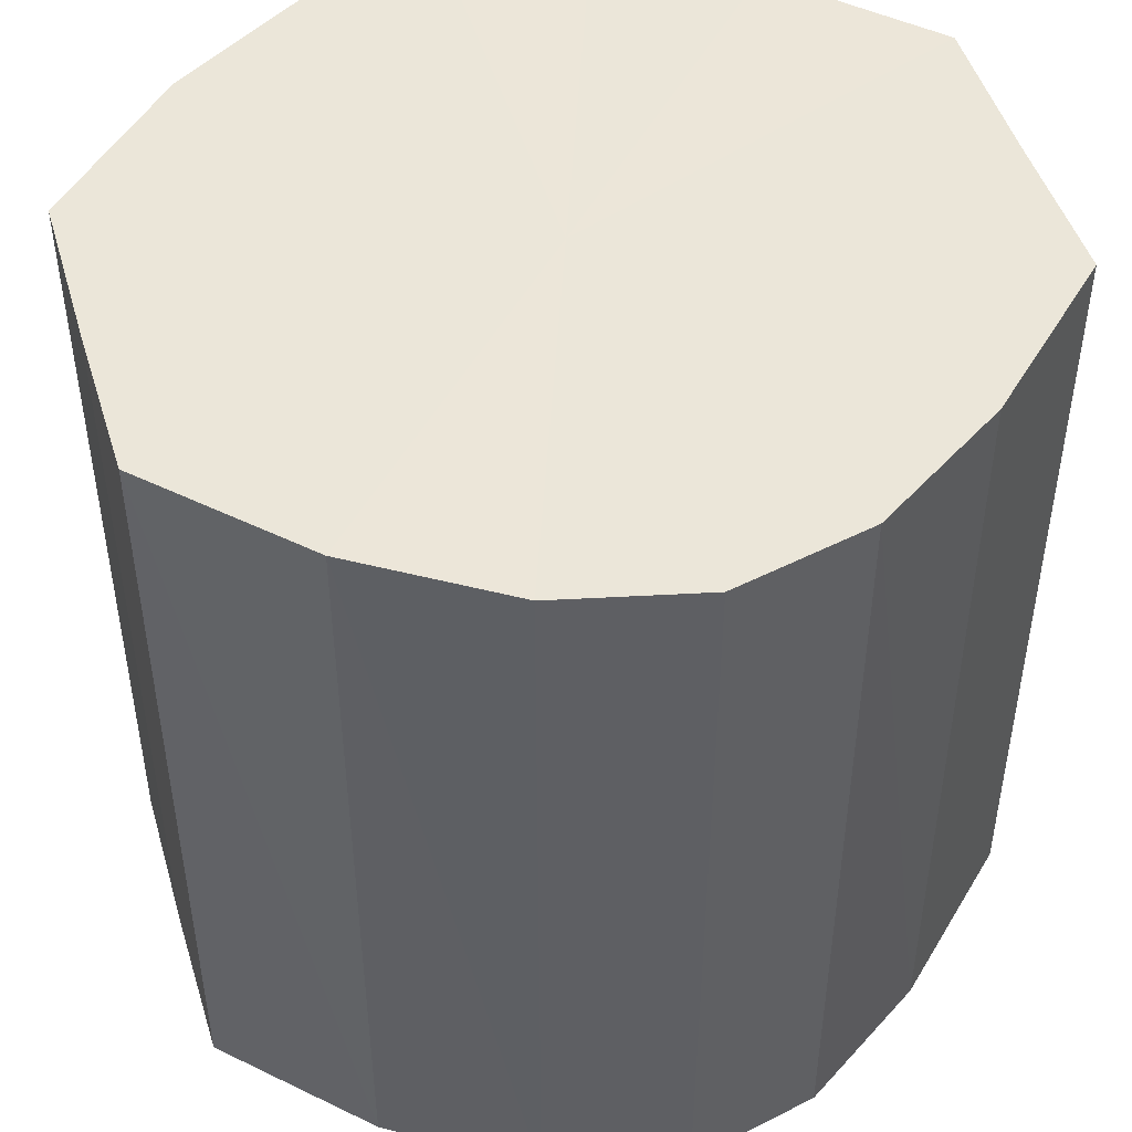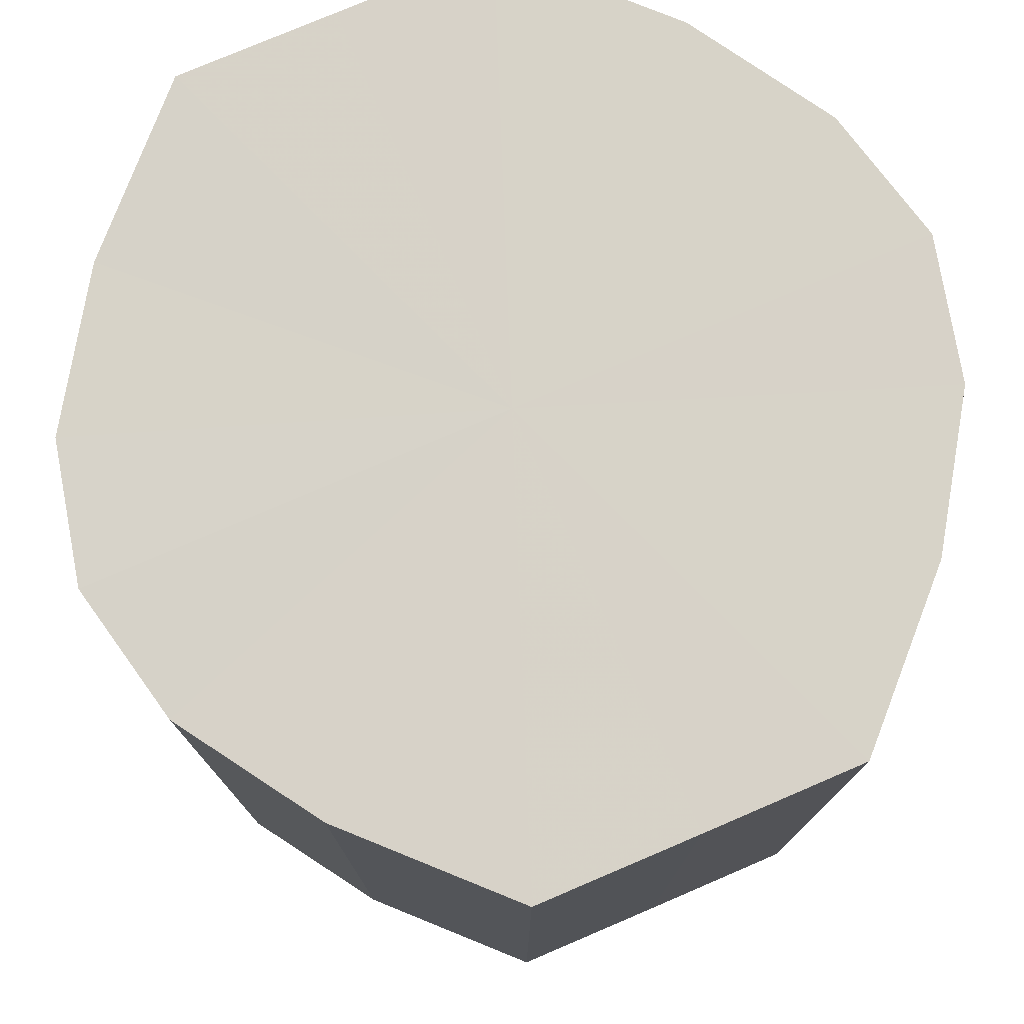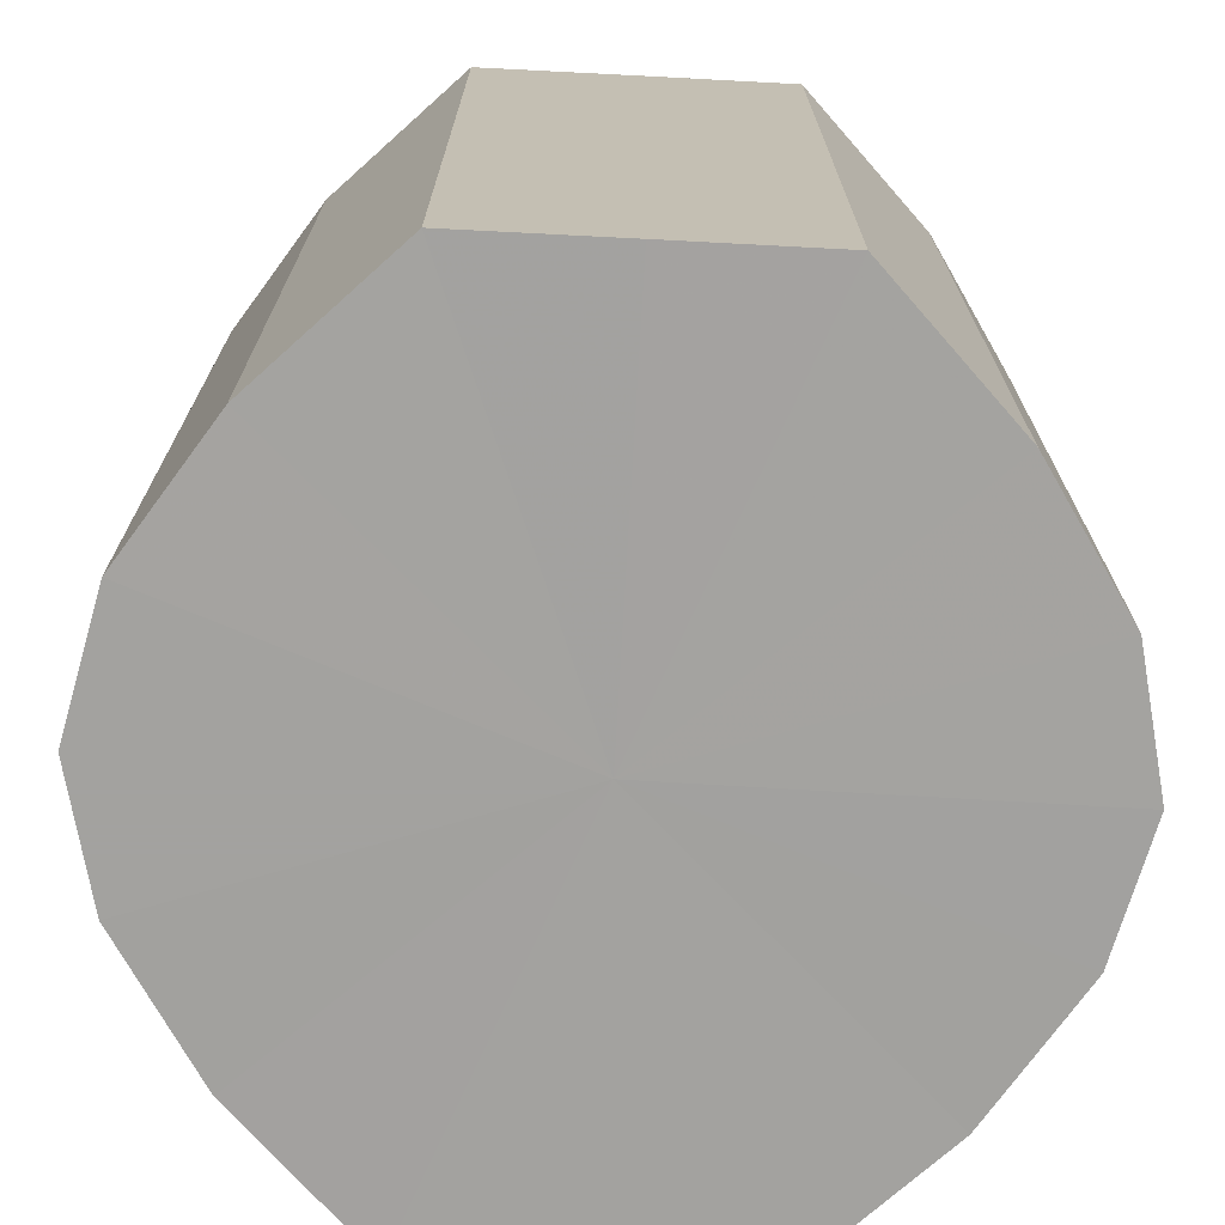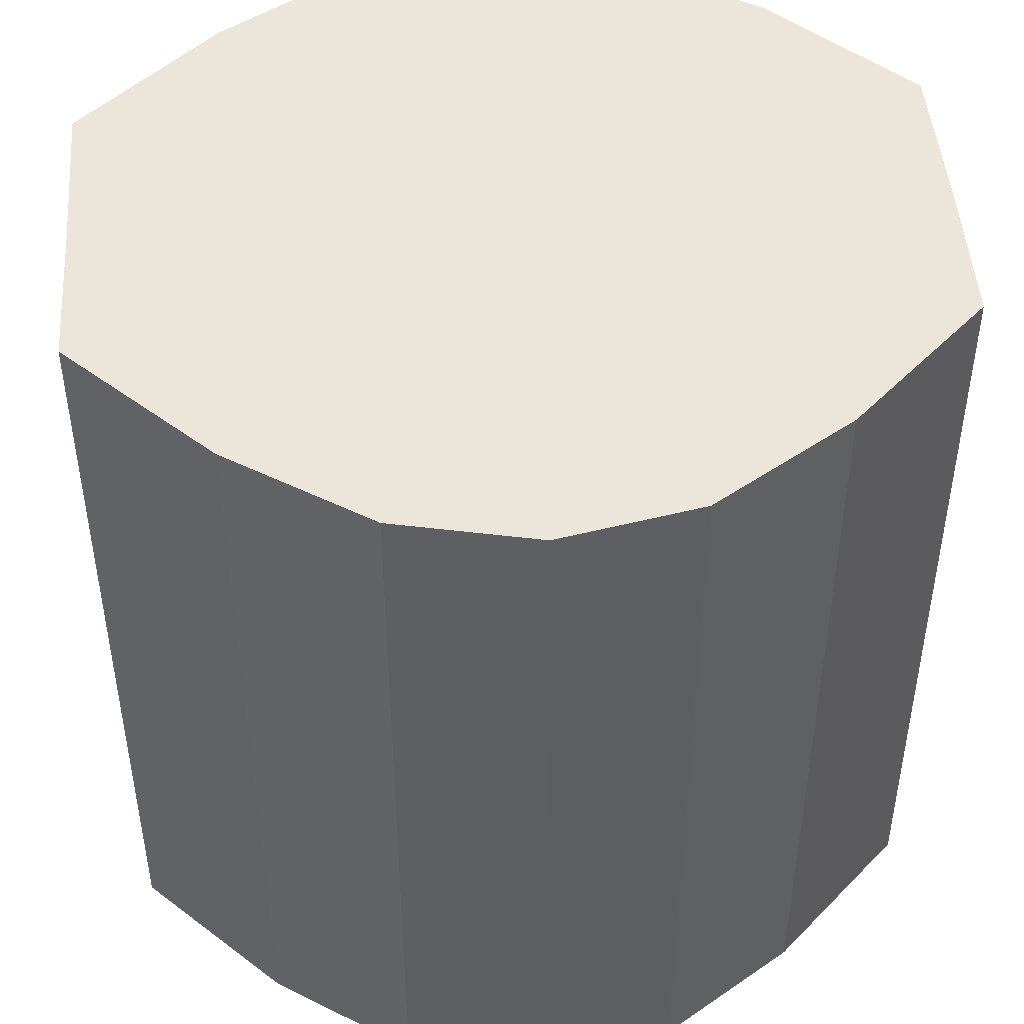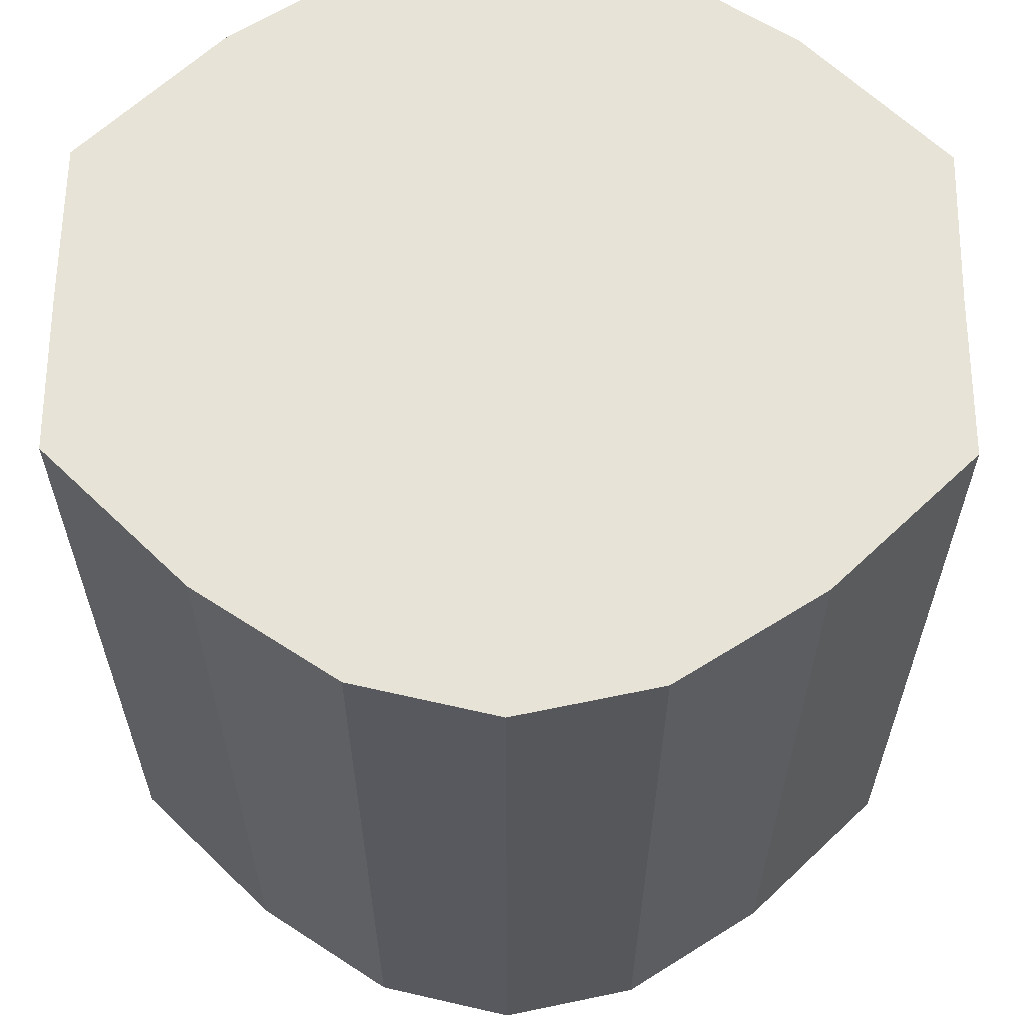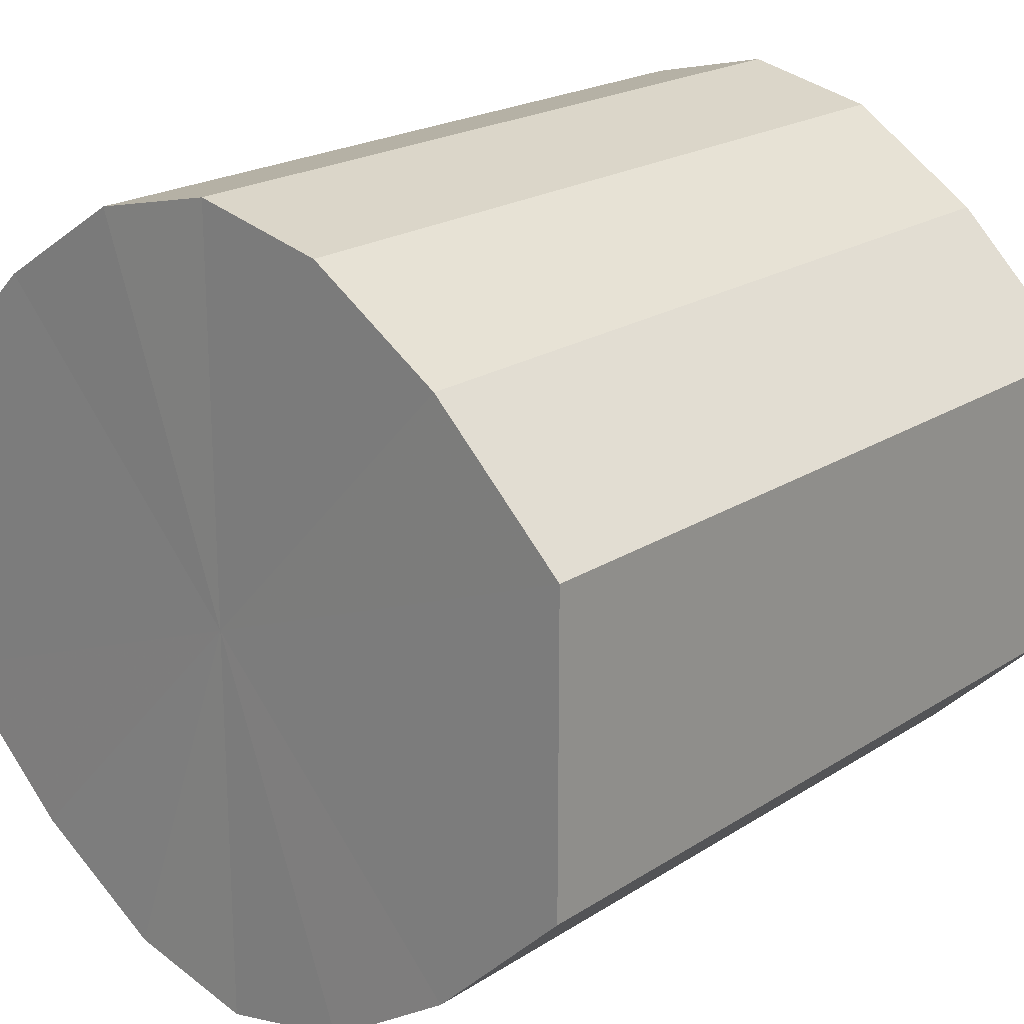
<metadata>
{"format":"obj","ext":"obj","renderer":"f3d","projection":"perspective","resolution":1024,"background":"white","views":[{"elev":48.1,"azim":163.4,"up":"+Y"},{"elev":77.1,"azim":66.7,"up":"+Y"},{"elev":-72.5,"azim":86.8,"up":"+Y"},{"elev":47.3,"azim":175.9,"up":"+Y"},{"elev":62.0,"azim":-179.6,"up":"+Y"},{"elev":20.9,"azim":-138.7,"up":"+Z"}]}
</metadata>
<code>
o 8554
v 2178 1865 14.63
v 2178 1865 14.64
v 2178 1865 14.63
v 2178 1865 14.65
v 2178 1865 14.64
v 2178 1865 14.62
v 2178 1865 14.62
v 2178 1865 14.66
v 2178 1865 14.65
v 2178 1865 14.61
v 2178 1865 14.61
v 2178 1865 14.66
v 2178 1865 14.66
v 2178 1865 14.6
v 2178 1865 14.6
v 2178 1865 14.66
v 2178 1865 14.66
v 2178 1865 14.6
v 2178 1865 14.6
v 2178 1865 14.65
v 2178 1865 14.66
v 2178 1865 14.6
v 2178 1865 14.6
v 2178 1865 14.64
v 2178 1865 14.65
v 2178 1865 14.61
v 2178 1865 14.61
v 2178 1865 14.63
v 2178 1865 14.64
v 2178 1865 14.62
v 2178 1865 14.62
v 2178 1865 14.63
v 2178 1865 14.63
v 2178 1865 14.64
v 2178 1865 14.64
v 2178 1865 14.65
v 2178 1865 14.65
v 2178 1865 14.62
v 2178 1865 14.63
v 2178 1865 14.61
v 2178 1865 14.62
v 2178 1865 14.66
v 2178 1865 14.66
v 2178 1865 14.6
v 2178 1865 14.61
v 2178 1865 14.6
v 2178 1865 14.6
v 2178 1865 14.66
v 2178 1865 14.66
v 2178 1865 14.6
v 2178 1865 14.6
v 2178 1865 14.61
v 2178 1865 14.6
v 2178 1865 14.66
v 2178 1865 14.66
v 2178 1865 14.62
v 2178 1865 14.61
v 2178 1865 14.63
v 2178 1865 14.62
v 2178 1865 14.65
v 2178 1865 14.65
v 2178 1865 14.64
v 2178 1865 14.63
v 2178 1865 14.64
v 2178 1865 14.63
v 2178 1865 14.64
v 2178 1865 14.63
v 2178 1865 14.65
v 2178 1865 14.62
v 2178 1865 14.66
v 2178 1865 14.61
v 2178 1865 14.66
v 2178 1865 14.6
v 2178 1865 14.66
v 2178 1865 14.6
v 2178 1865 14.65
v 2178 1865 14.6
v 2178 1865 14.64
v 2178 1865 14.61
v 2178 1865 14.63
v 2178 1865 14.62
v 2178 1865 14.63
v 2178 1865 14.63
v 2178 1865 14.64
v 2178 1865 14.62
v 2178 1865 14.65
v 2178 1865 14.61
v 2178 1865 14.66
v 2178 1865 14.6
v 2178 1865 14.66
v 2178 1865 14.6
v 2178 1865 14.66
v 2178 1865 14.6
v 2178 1865 14.65
v 2178 1865 14.61
v 2178 1865 14.64
v 2178 1865 14.62
v 2178 1865 14.63
f 1 2 3
f 2 4 5
f 6 1 7
f 4 8 9
f 10 6 11
f 8 12 13
f 14 10 15
f 12 16 17
f 18 14 19
f 16 20 21
f 22 18 23
f 20 24 25
f 26 22 27
f 24 28 29
f 30 26 31
f 28 30 32
f 33 34 35
f 35 36 37
f 38 39 33
f 40 41 38
f 37 42 43
f 44 45 40
f 46 47 44
f 43 48 49
f 50 51 46
f 52 53 50
f 49 54 55
f 56 57 52
f 58 59 56
f 55 60 61
f 62 63 58
f 61 64 62
f 65 66 67
f 65 68 66
f 65 67 69
f 65 70 68
f 65 69 71
f 65 72 70
f 65 71 73
f 65 74 72
f 65 73 75
f 65 76 74
f 65 75 77
f 65 78 76
f 65 77 79
f 65 80 78
f 65 79 81
f 65 81 80
f 82 83 84
f 82 85 83
f 82 84 86
f 82 87 85
f 82 86 88
f 82 89 87
f 82 88 90
f 82 91 89
f 82 90 92
f 82 93 91
f 82 92 94
f 82 95 93
f 82 94 96
f 82 97 95
f 82 96 98
f 82 98 97

</code>
